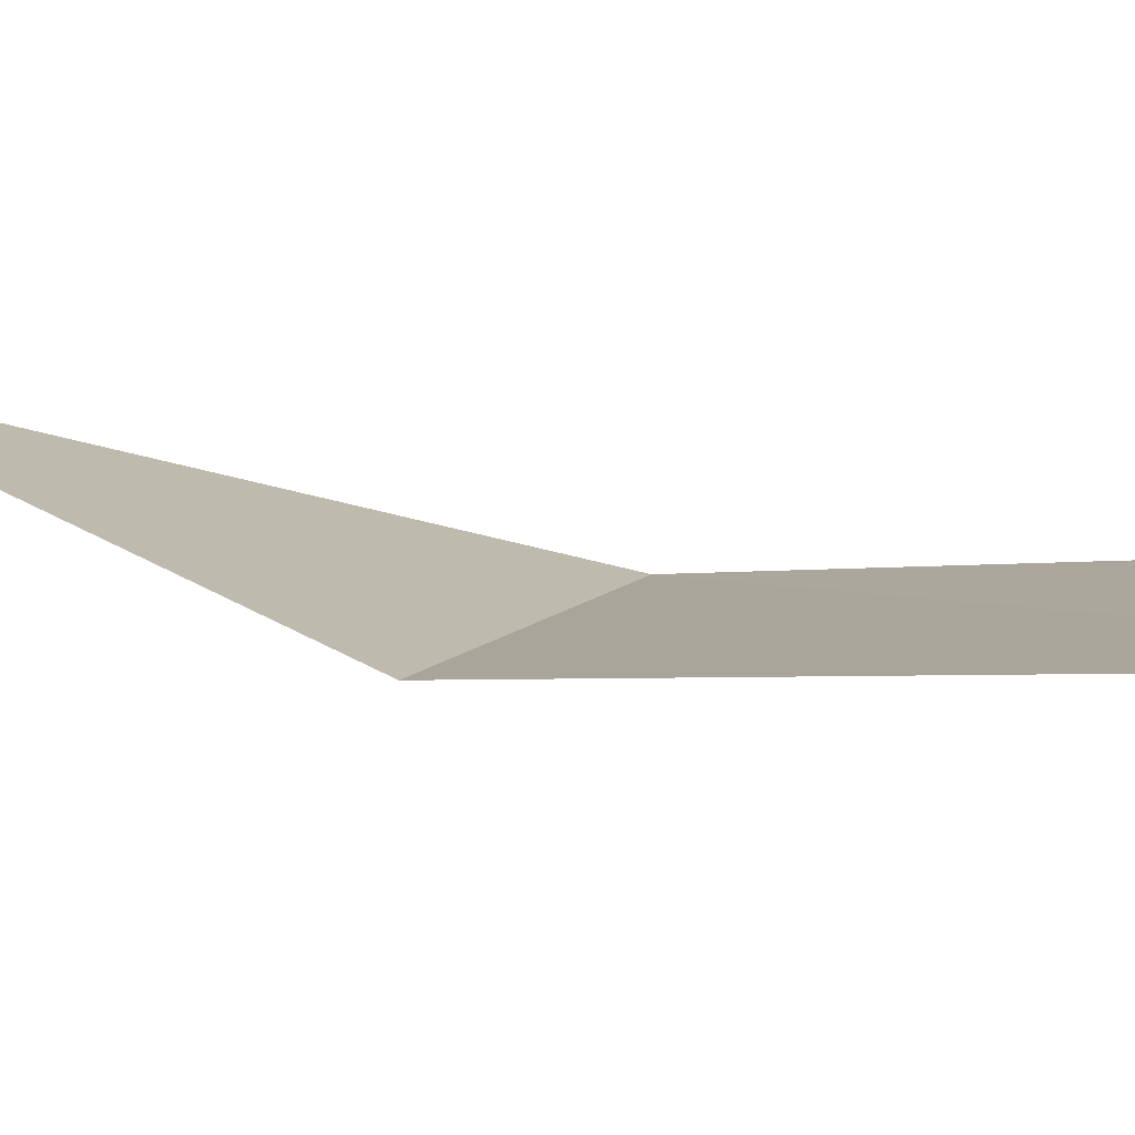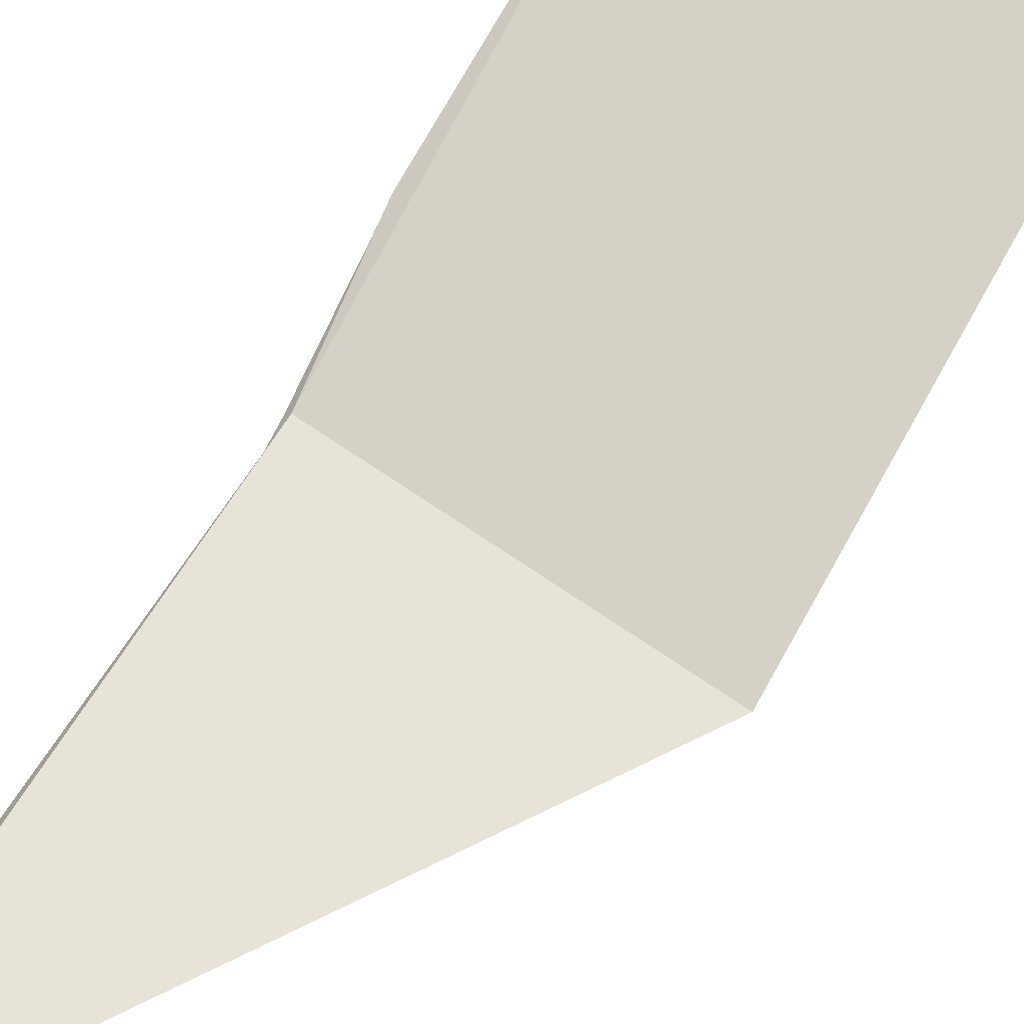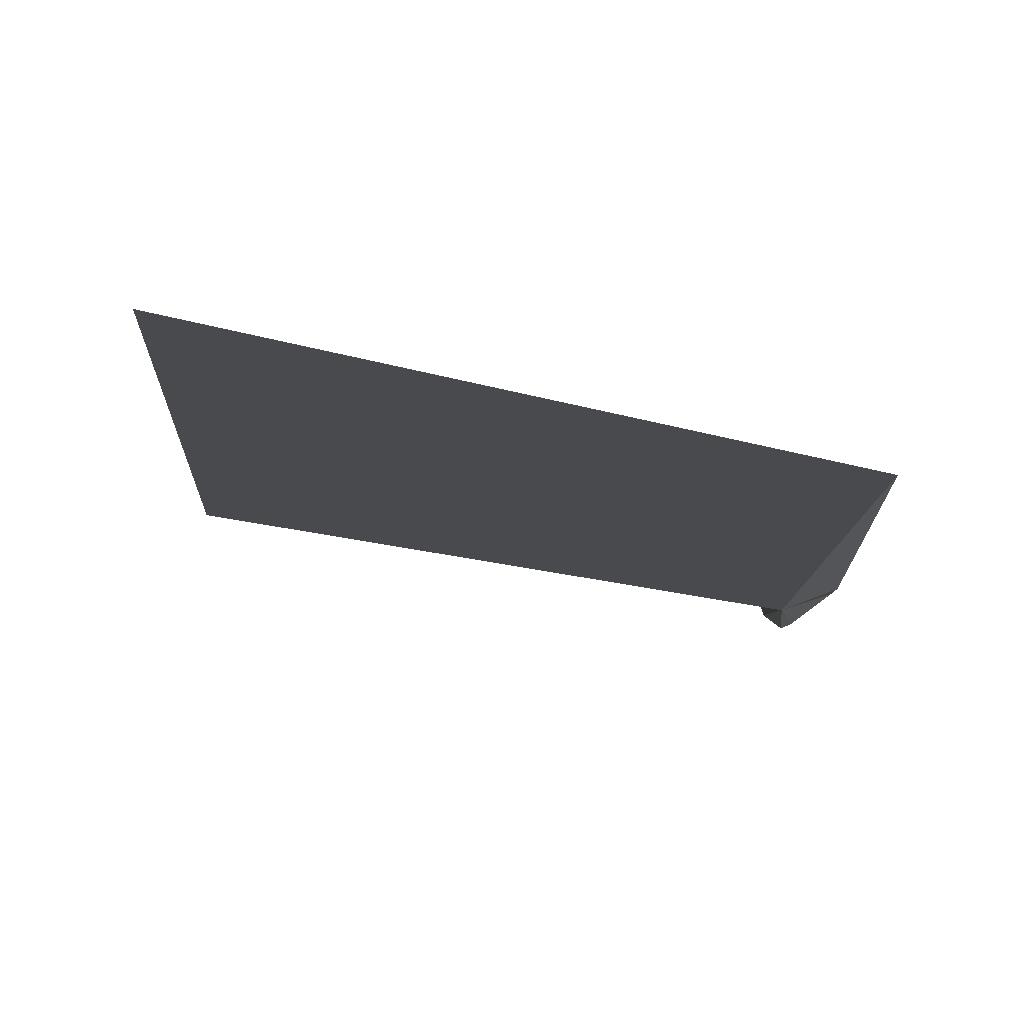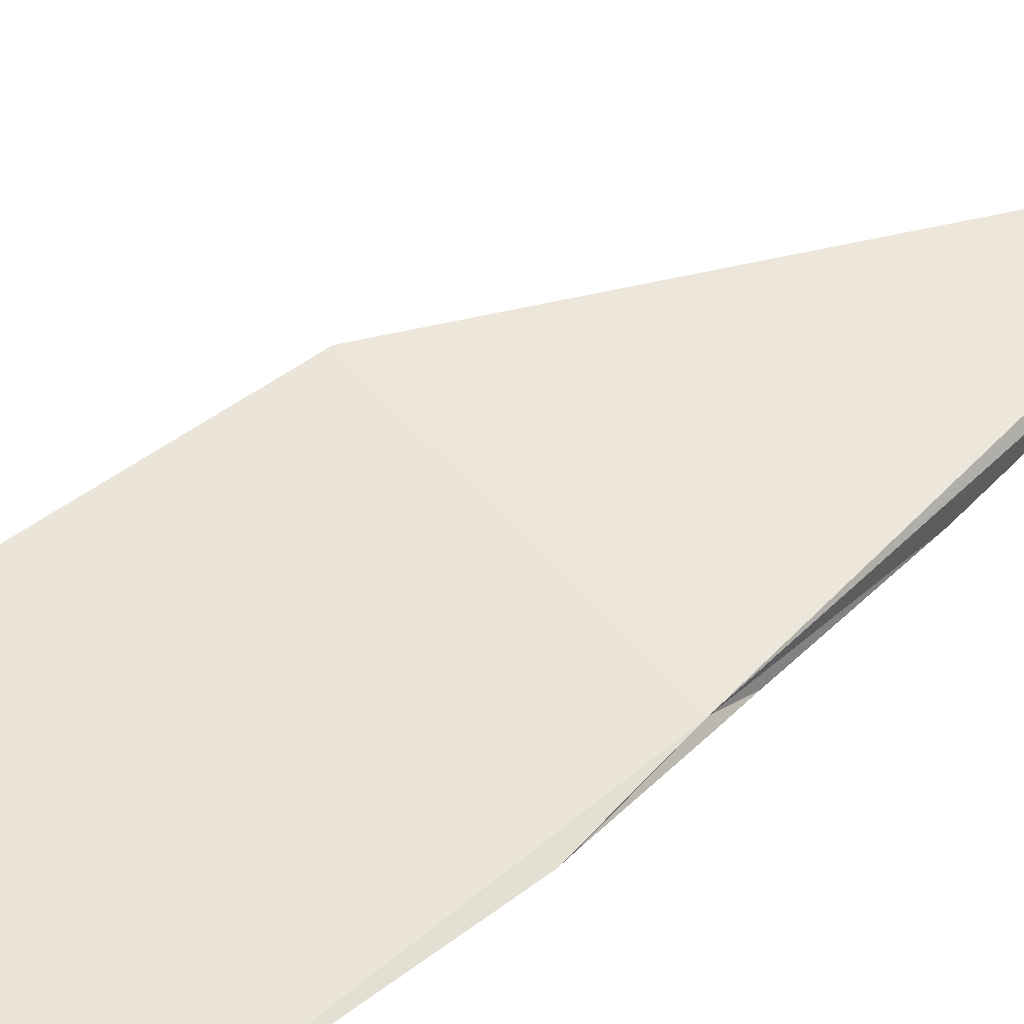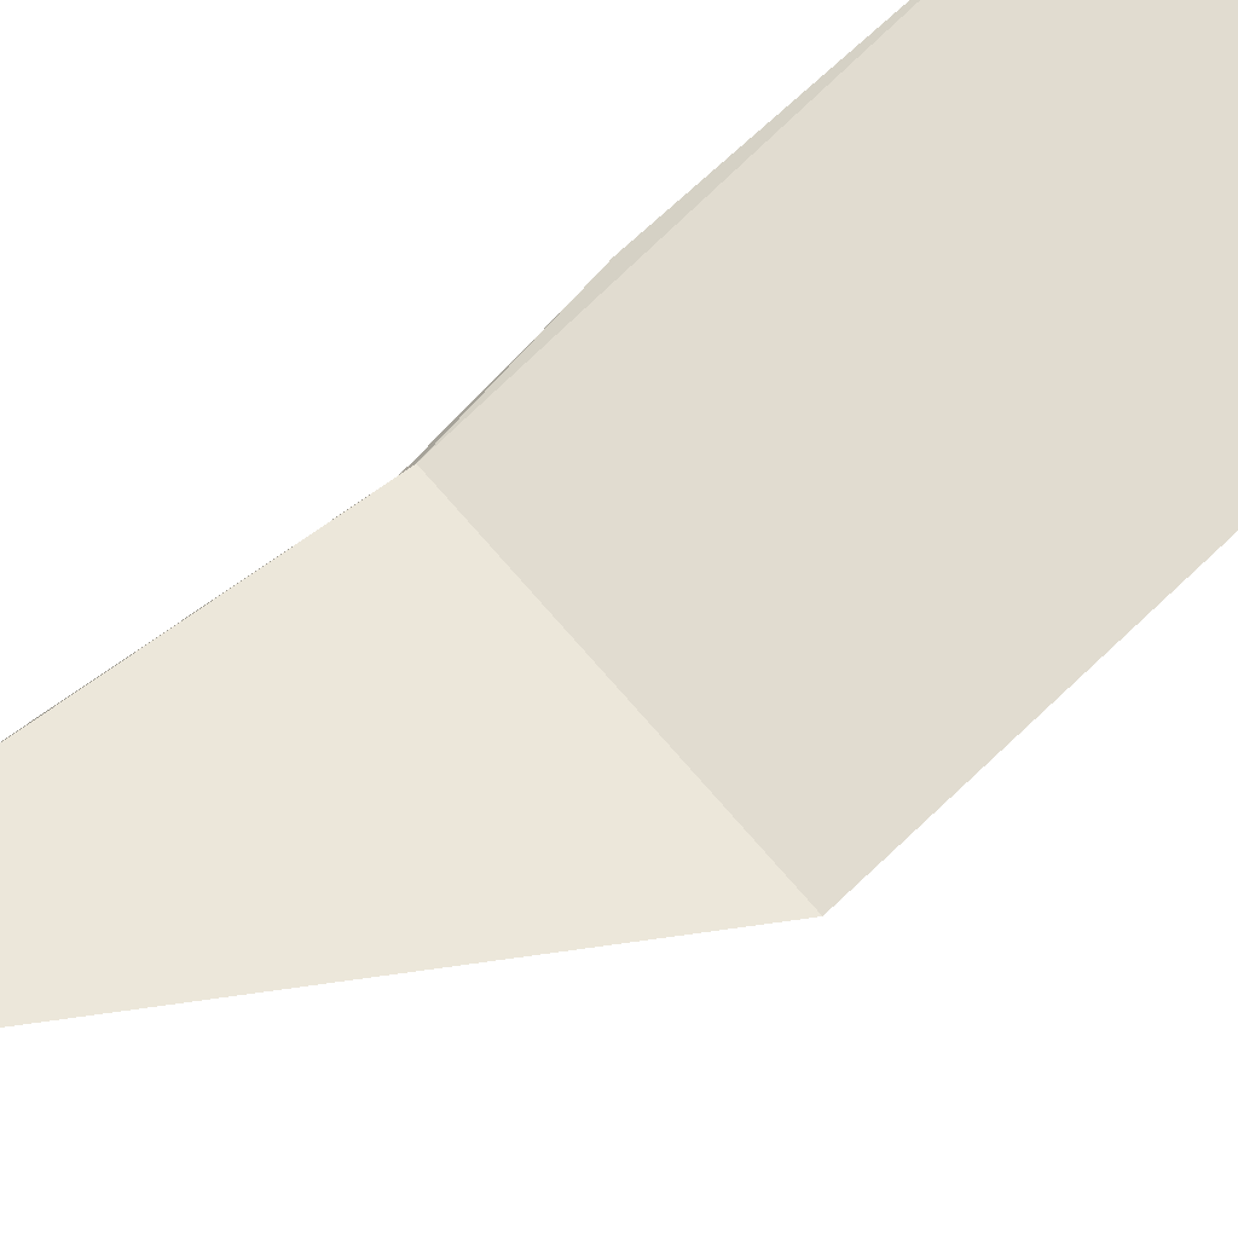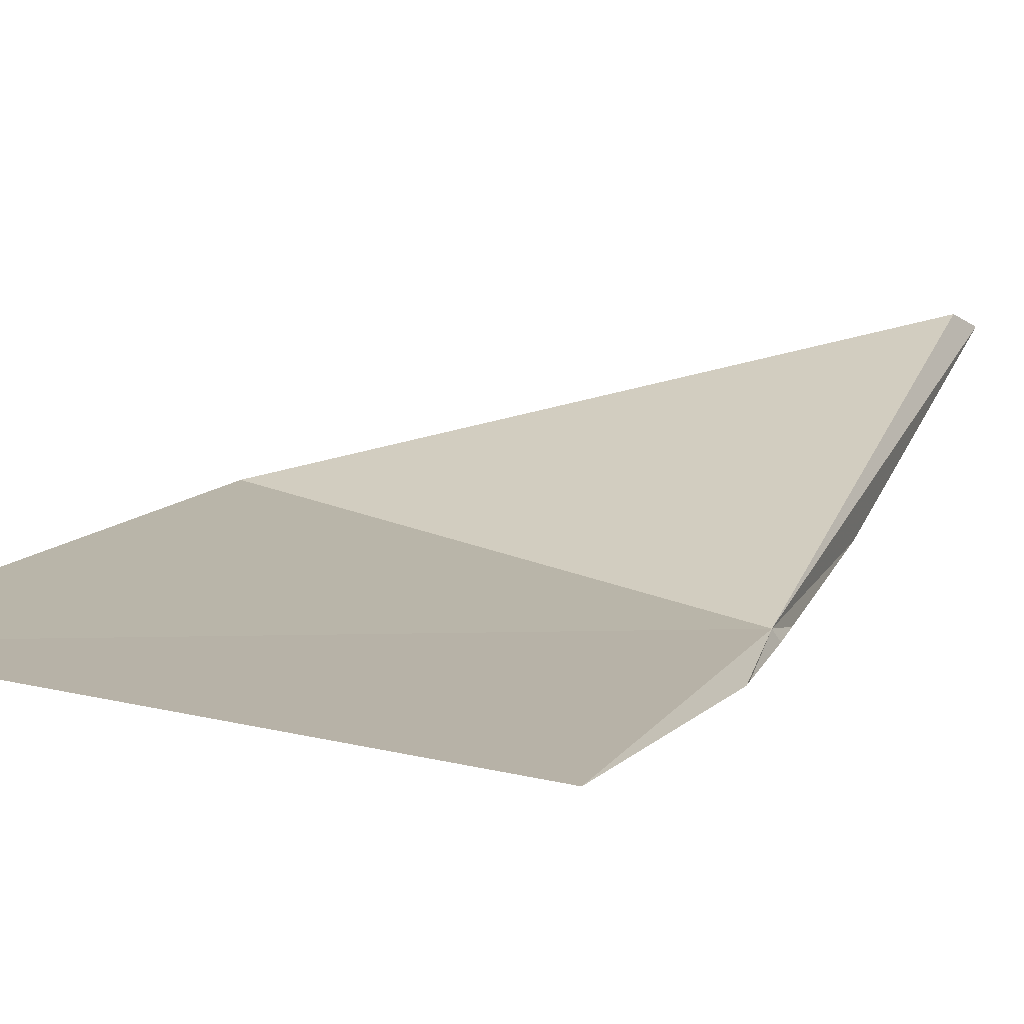
<metadata>
{"format":"obj","ext":"obj","renderer":"f3d","projection":"perspective","resolution":1024,"background":"white","views":[{"elev":19.6,"azim":-77.8,"up":"+Y"},{"elev":70.5,"azim":-153.3,"up":"+Y"},{"elev":-2.1,"azim":-4.0,"up":"+Y"},{"elev":43.7,"azim":38.9,"up":"+Y"},{"elev":62.0,"azim":-135.9,"up":"+Y"},{"elev":13.8,"azim":12.4,"up":"+Y"}]}
</metadata>
<code>
v 0.7474 7.377 126
v 0.8699 7.477 127.9
v 0.8221 7.267 126
v -3.877 8.163 125.2
v 1.285 8.462 118.2
v -4.29 9.106 133.9
v 0.5756 8.157 132.8
v 1.459 8.259 117.8
v 0.8221 7.237 125.4
v 0.9909 7.371 123.1
v 0.8833 7.512 128.1
f 1 2 3
f 1 5 4
f 1 4 6
f 1 6 7
f 1 8 5
f 1 9 10
f 1 10 8
f 1 11 2
f 1 7 11
f 1 3 9

</code>
